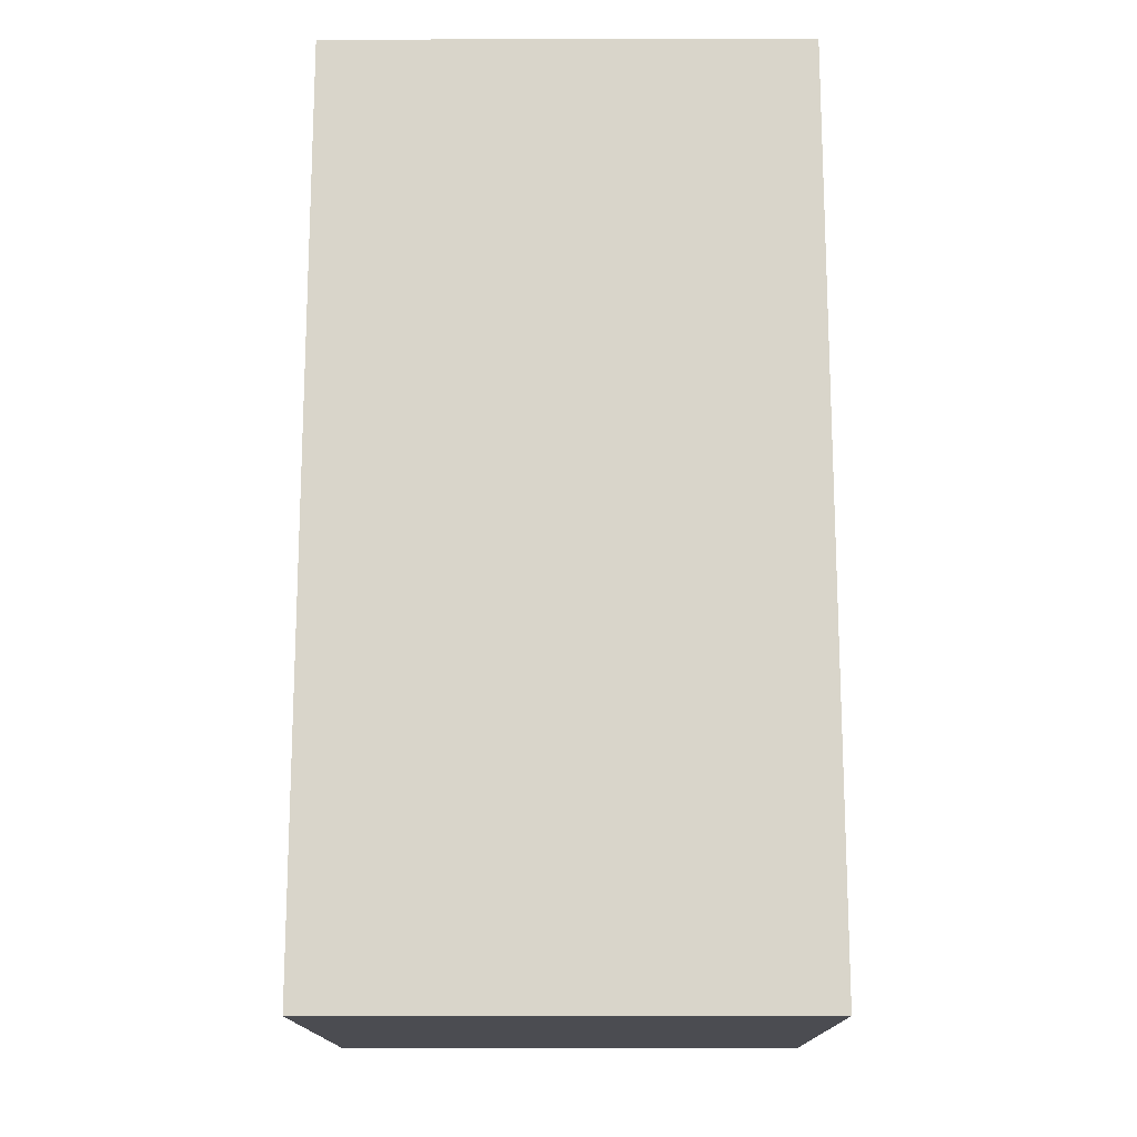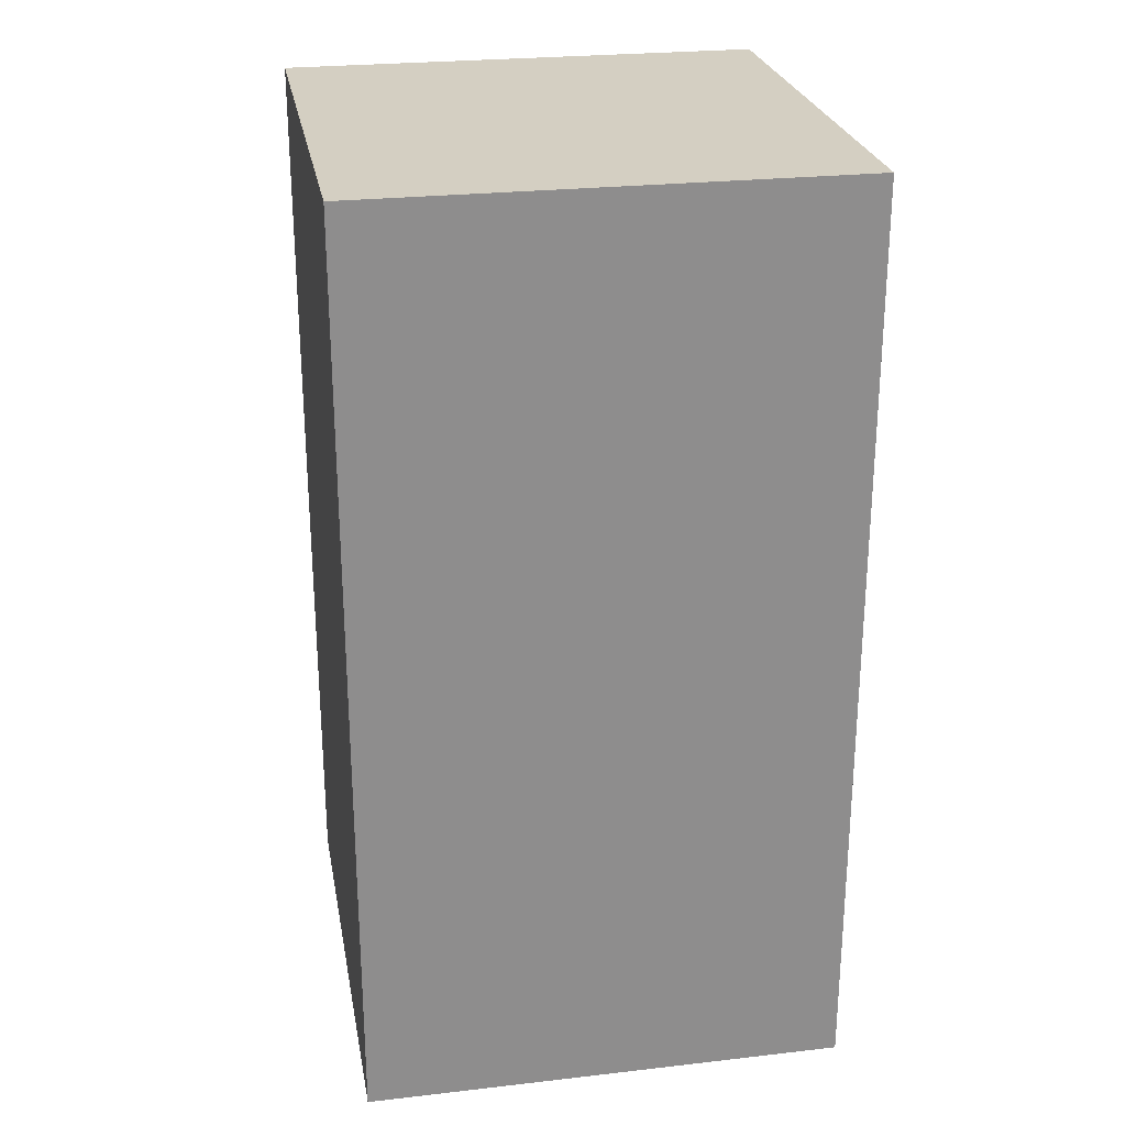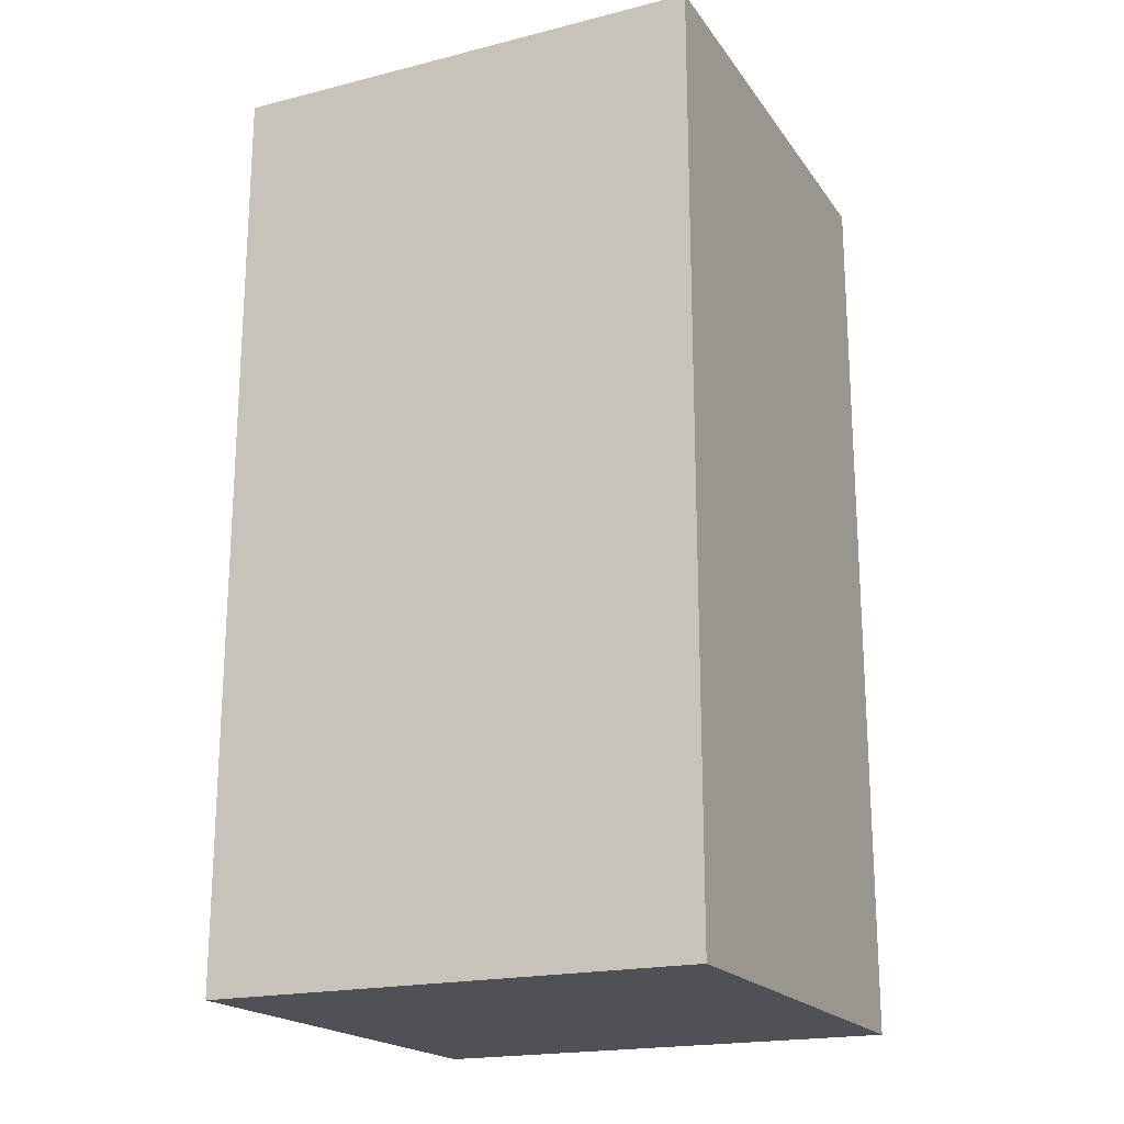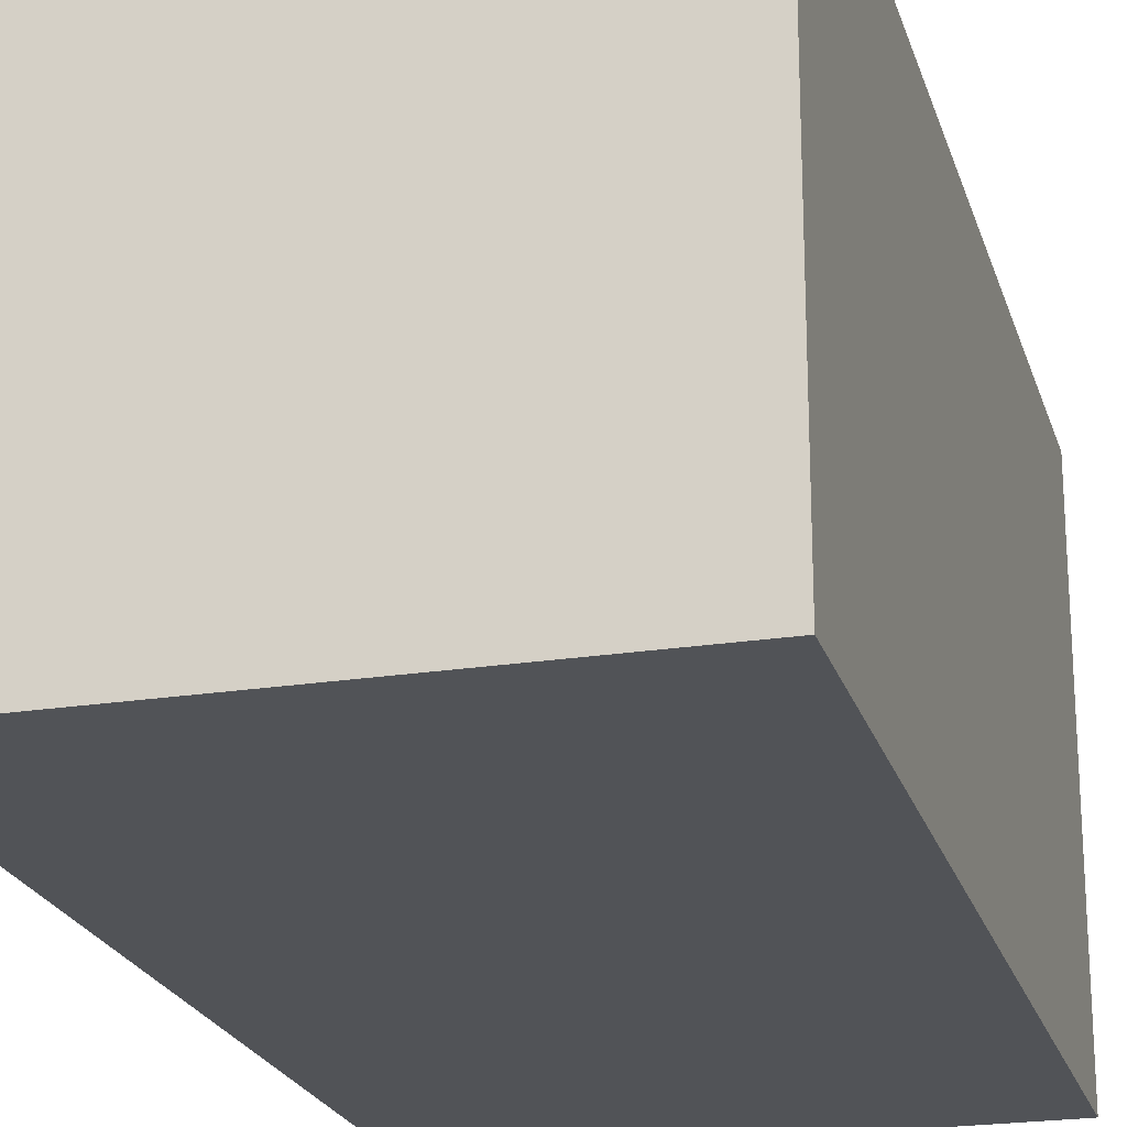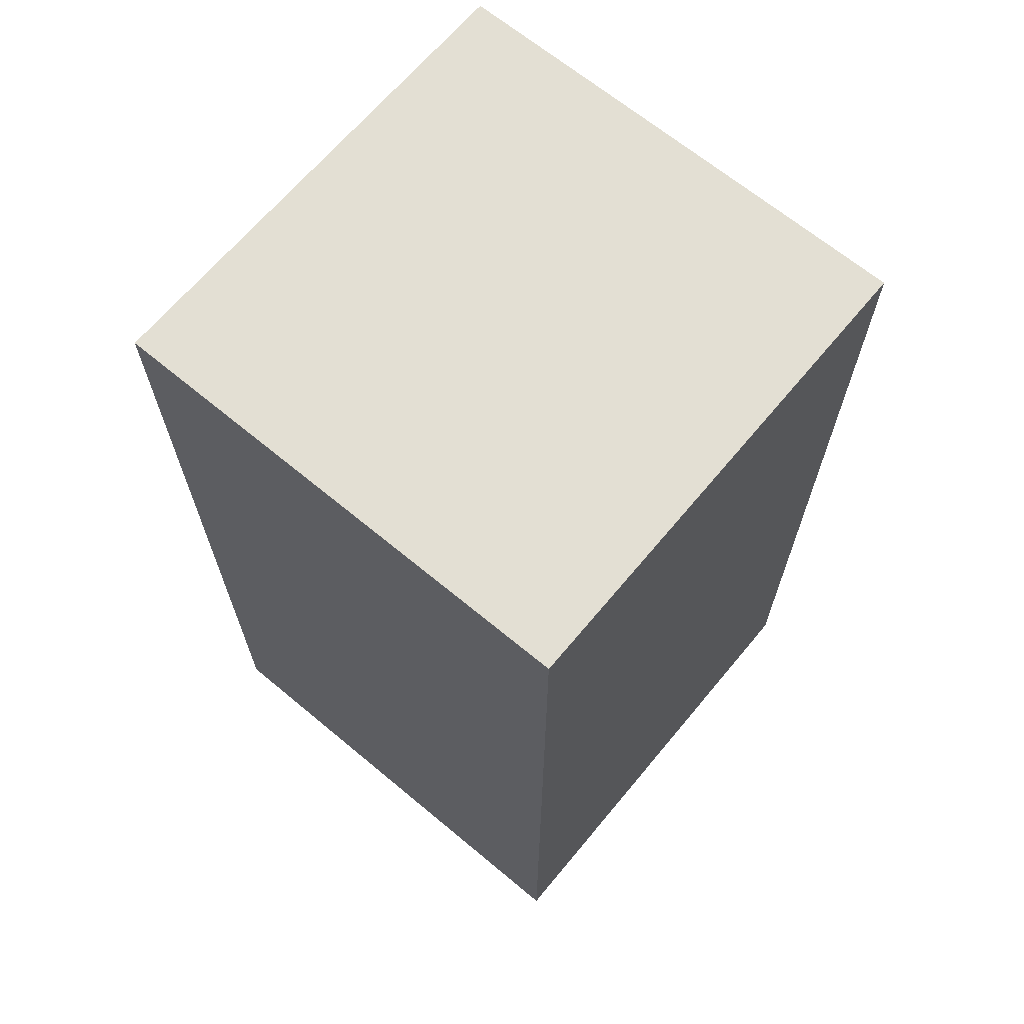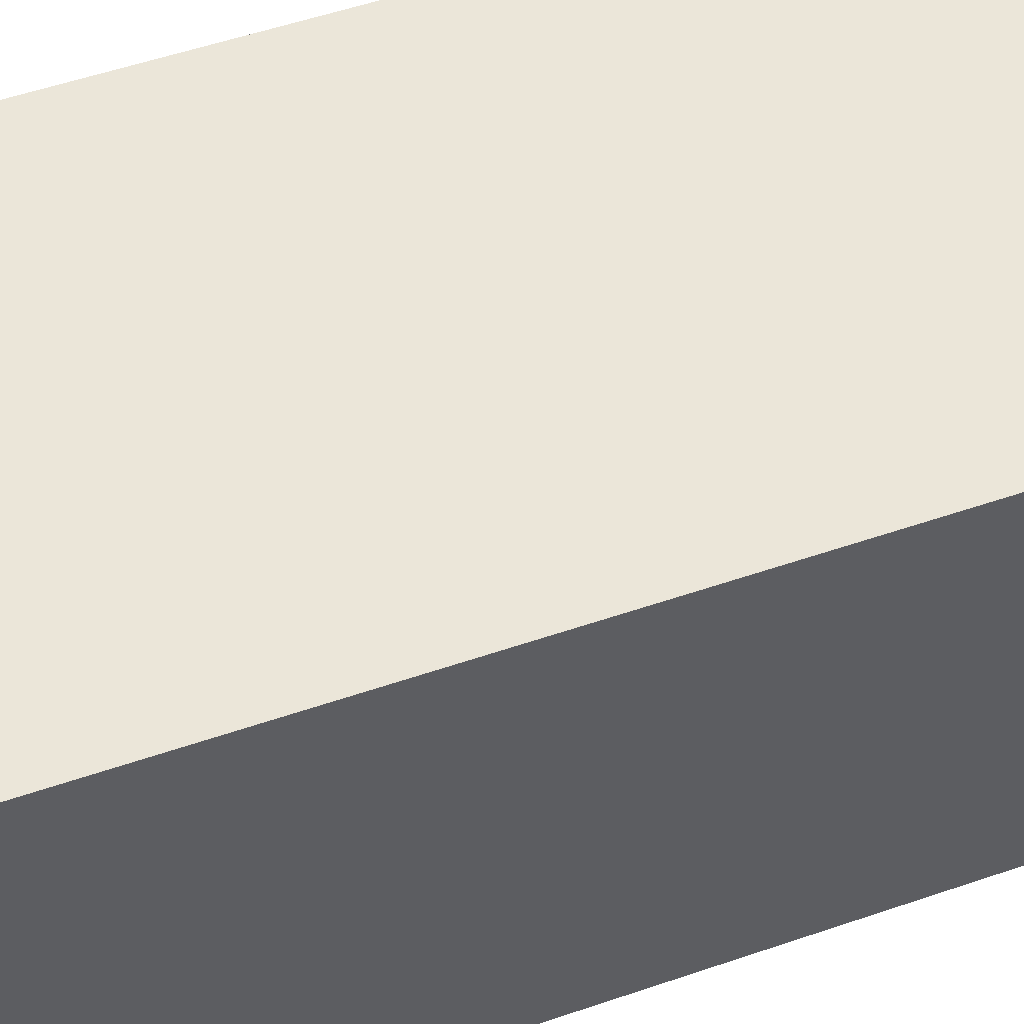
<metadata>
{"format":"obj","ext":"obj","renderer":"f3d","projection":"perspective","resolution":1024,"background":"white","views":[{"elev":-15.5,"azim":-89.7,"up":"+Y"},{"elev":25.7,"azim":79.7,"up":"+Y"},{"elev":-19.7,"azim":-65.1,"up":"+Y"},{"elev":-22.2,"azim":-164.7,"up":"+Z"},{"elev":66.9,"azim":-50.2,"up":"+Y"},{"elev":55.5,"azim":70.3,"up":"+Z"}]}
</metadata>
<code>
o Cube_Cube.001
v 0.195 1.245 0.445
v 0.195 1.455 0.445
v 0.305 1.245 0.445
v 0.305 1.455 0.445
v 0.195 1.245 0.555
v 0.195 1.455 0.555
v 0.305 1.245 0.555
v 0.305 1.455 0.555
f 4 3 1
f 8 7 3
f 6 5 7
f 2 1 5
f 3 7 5
f 8 4 2
f 2 4 1
f 4 8 3
f 8 6 7
f 6 2 5
f 1 3 5
f 6 8 2

</code>
